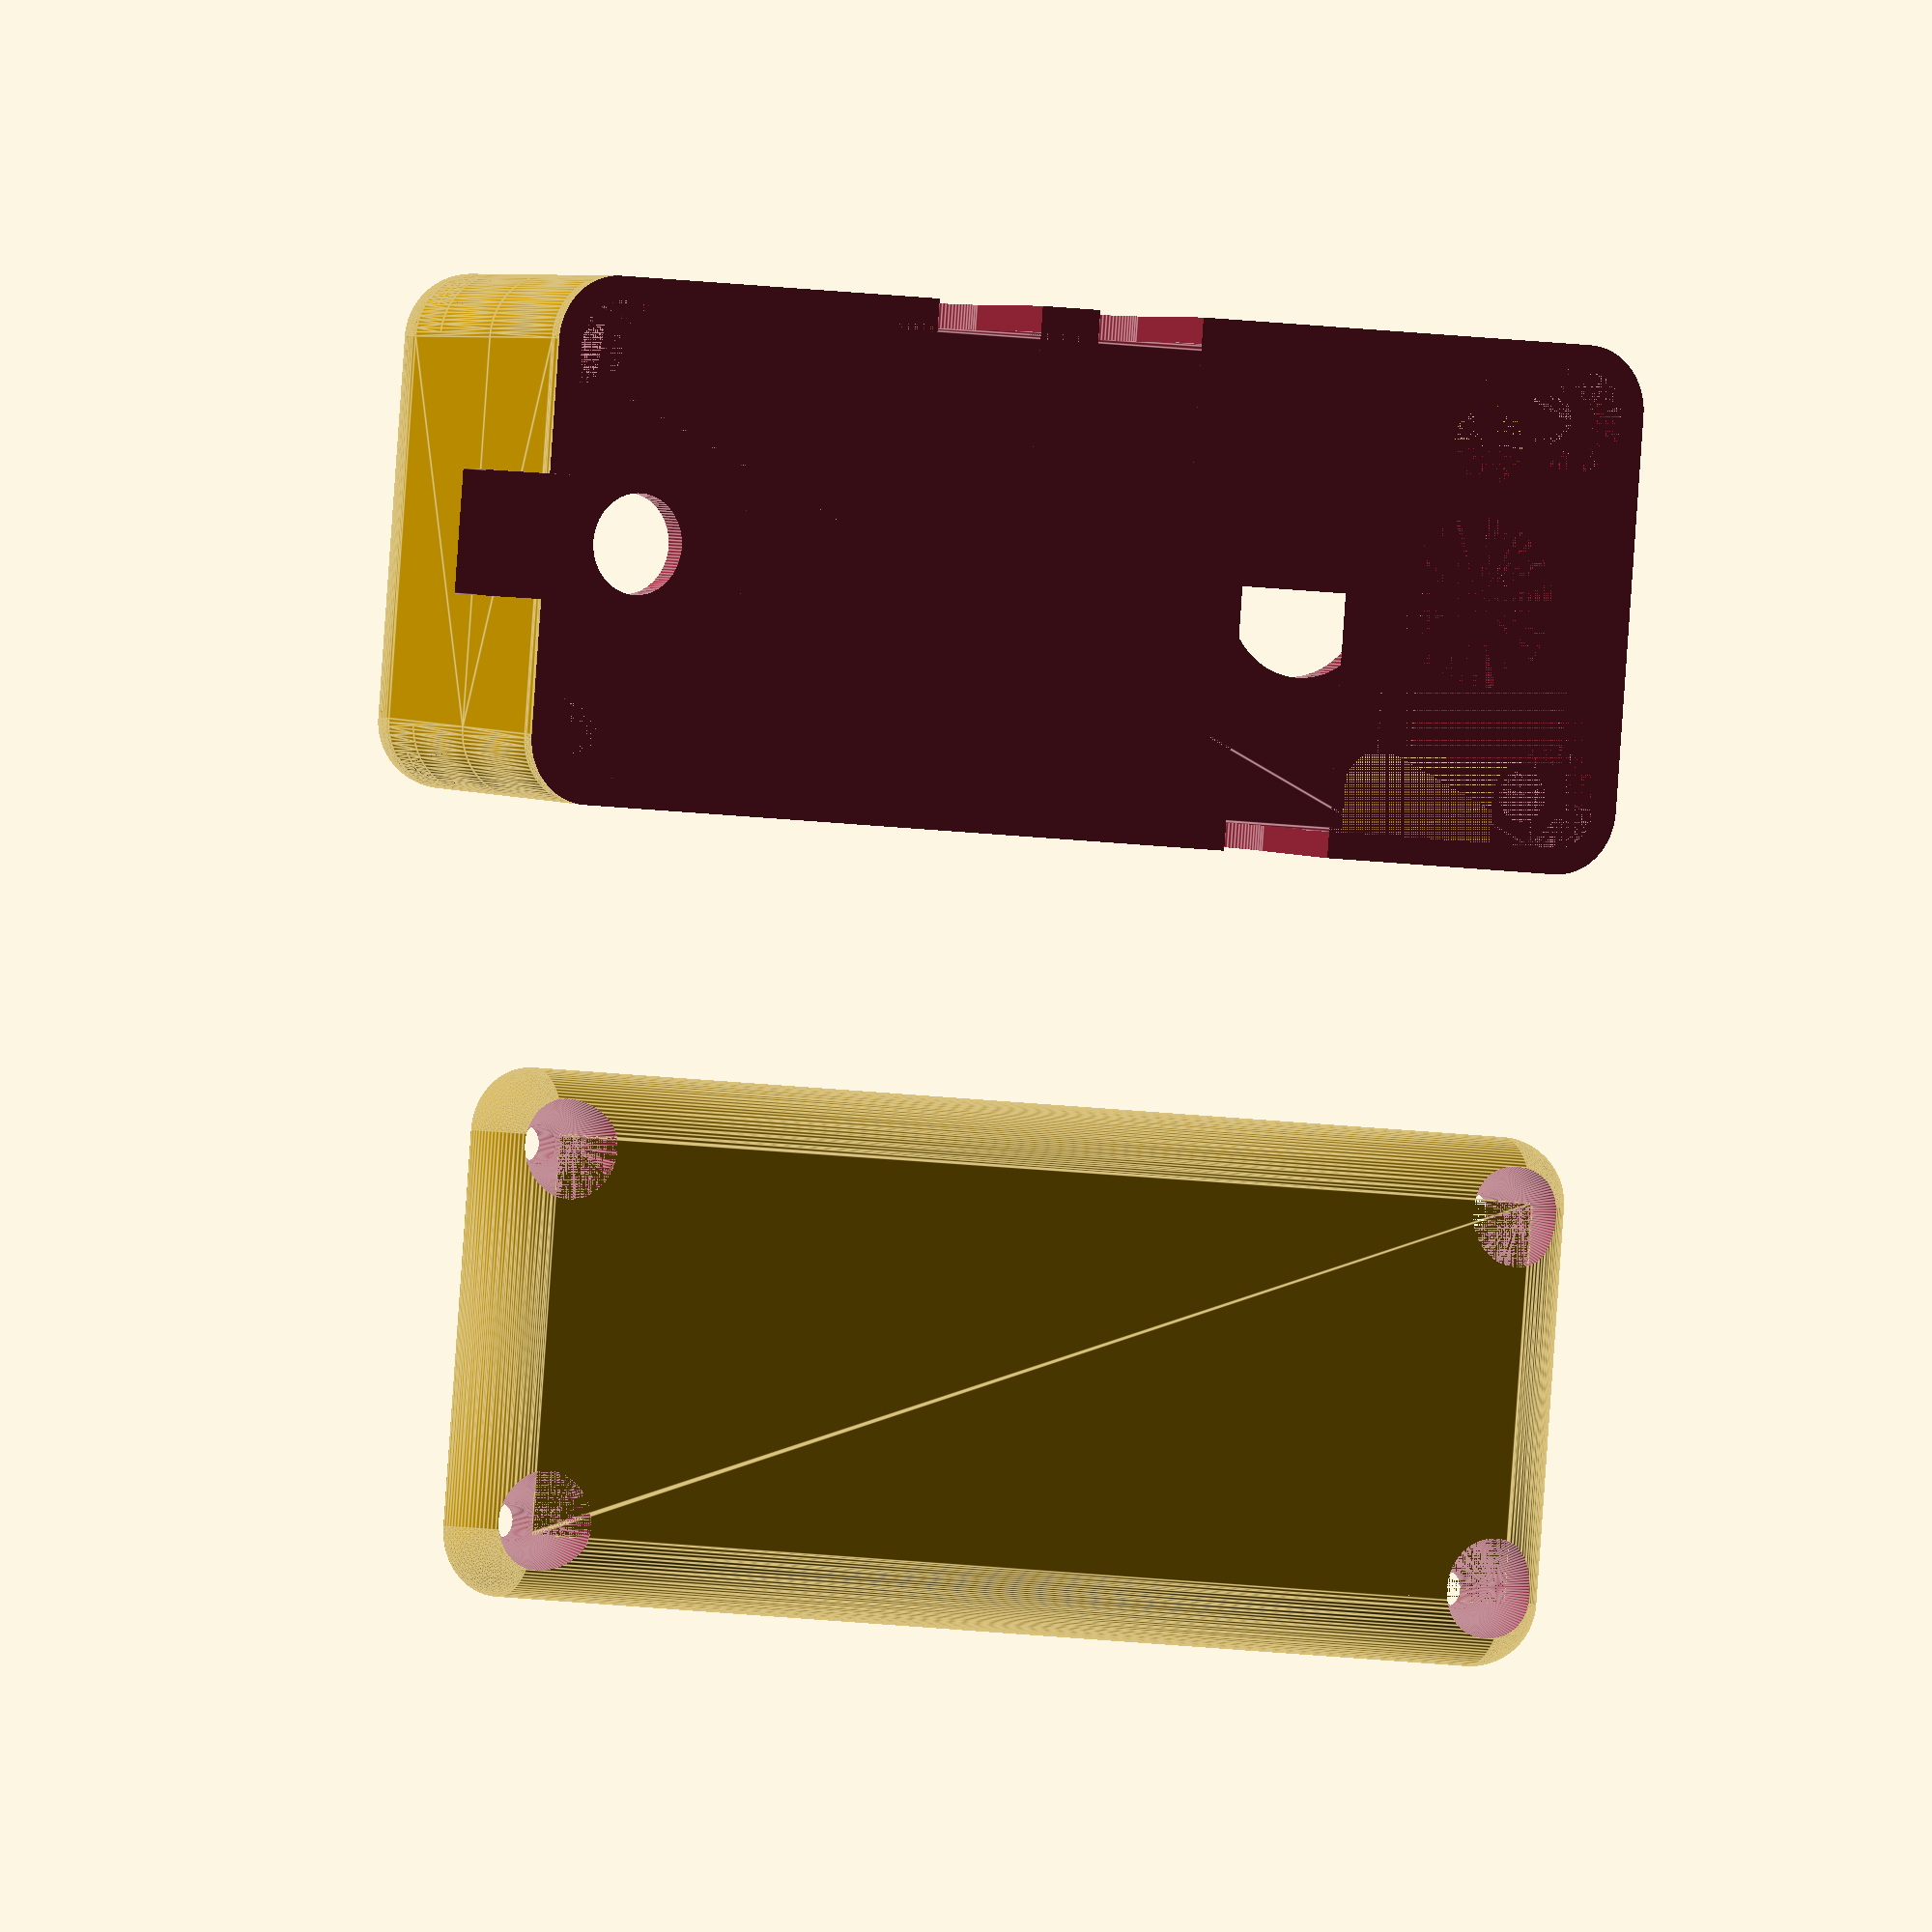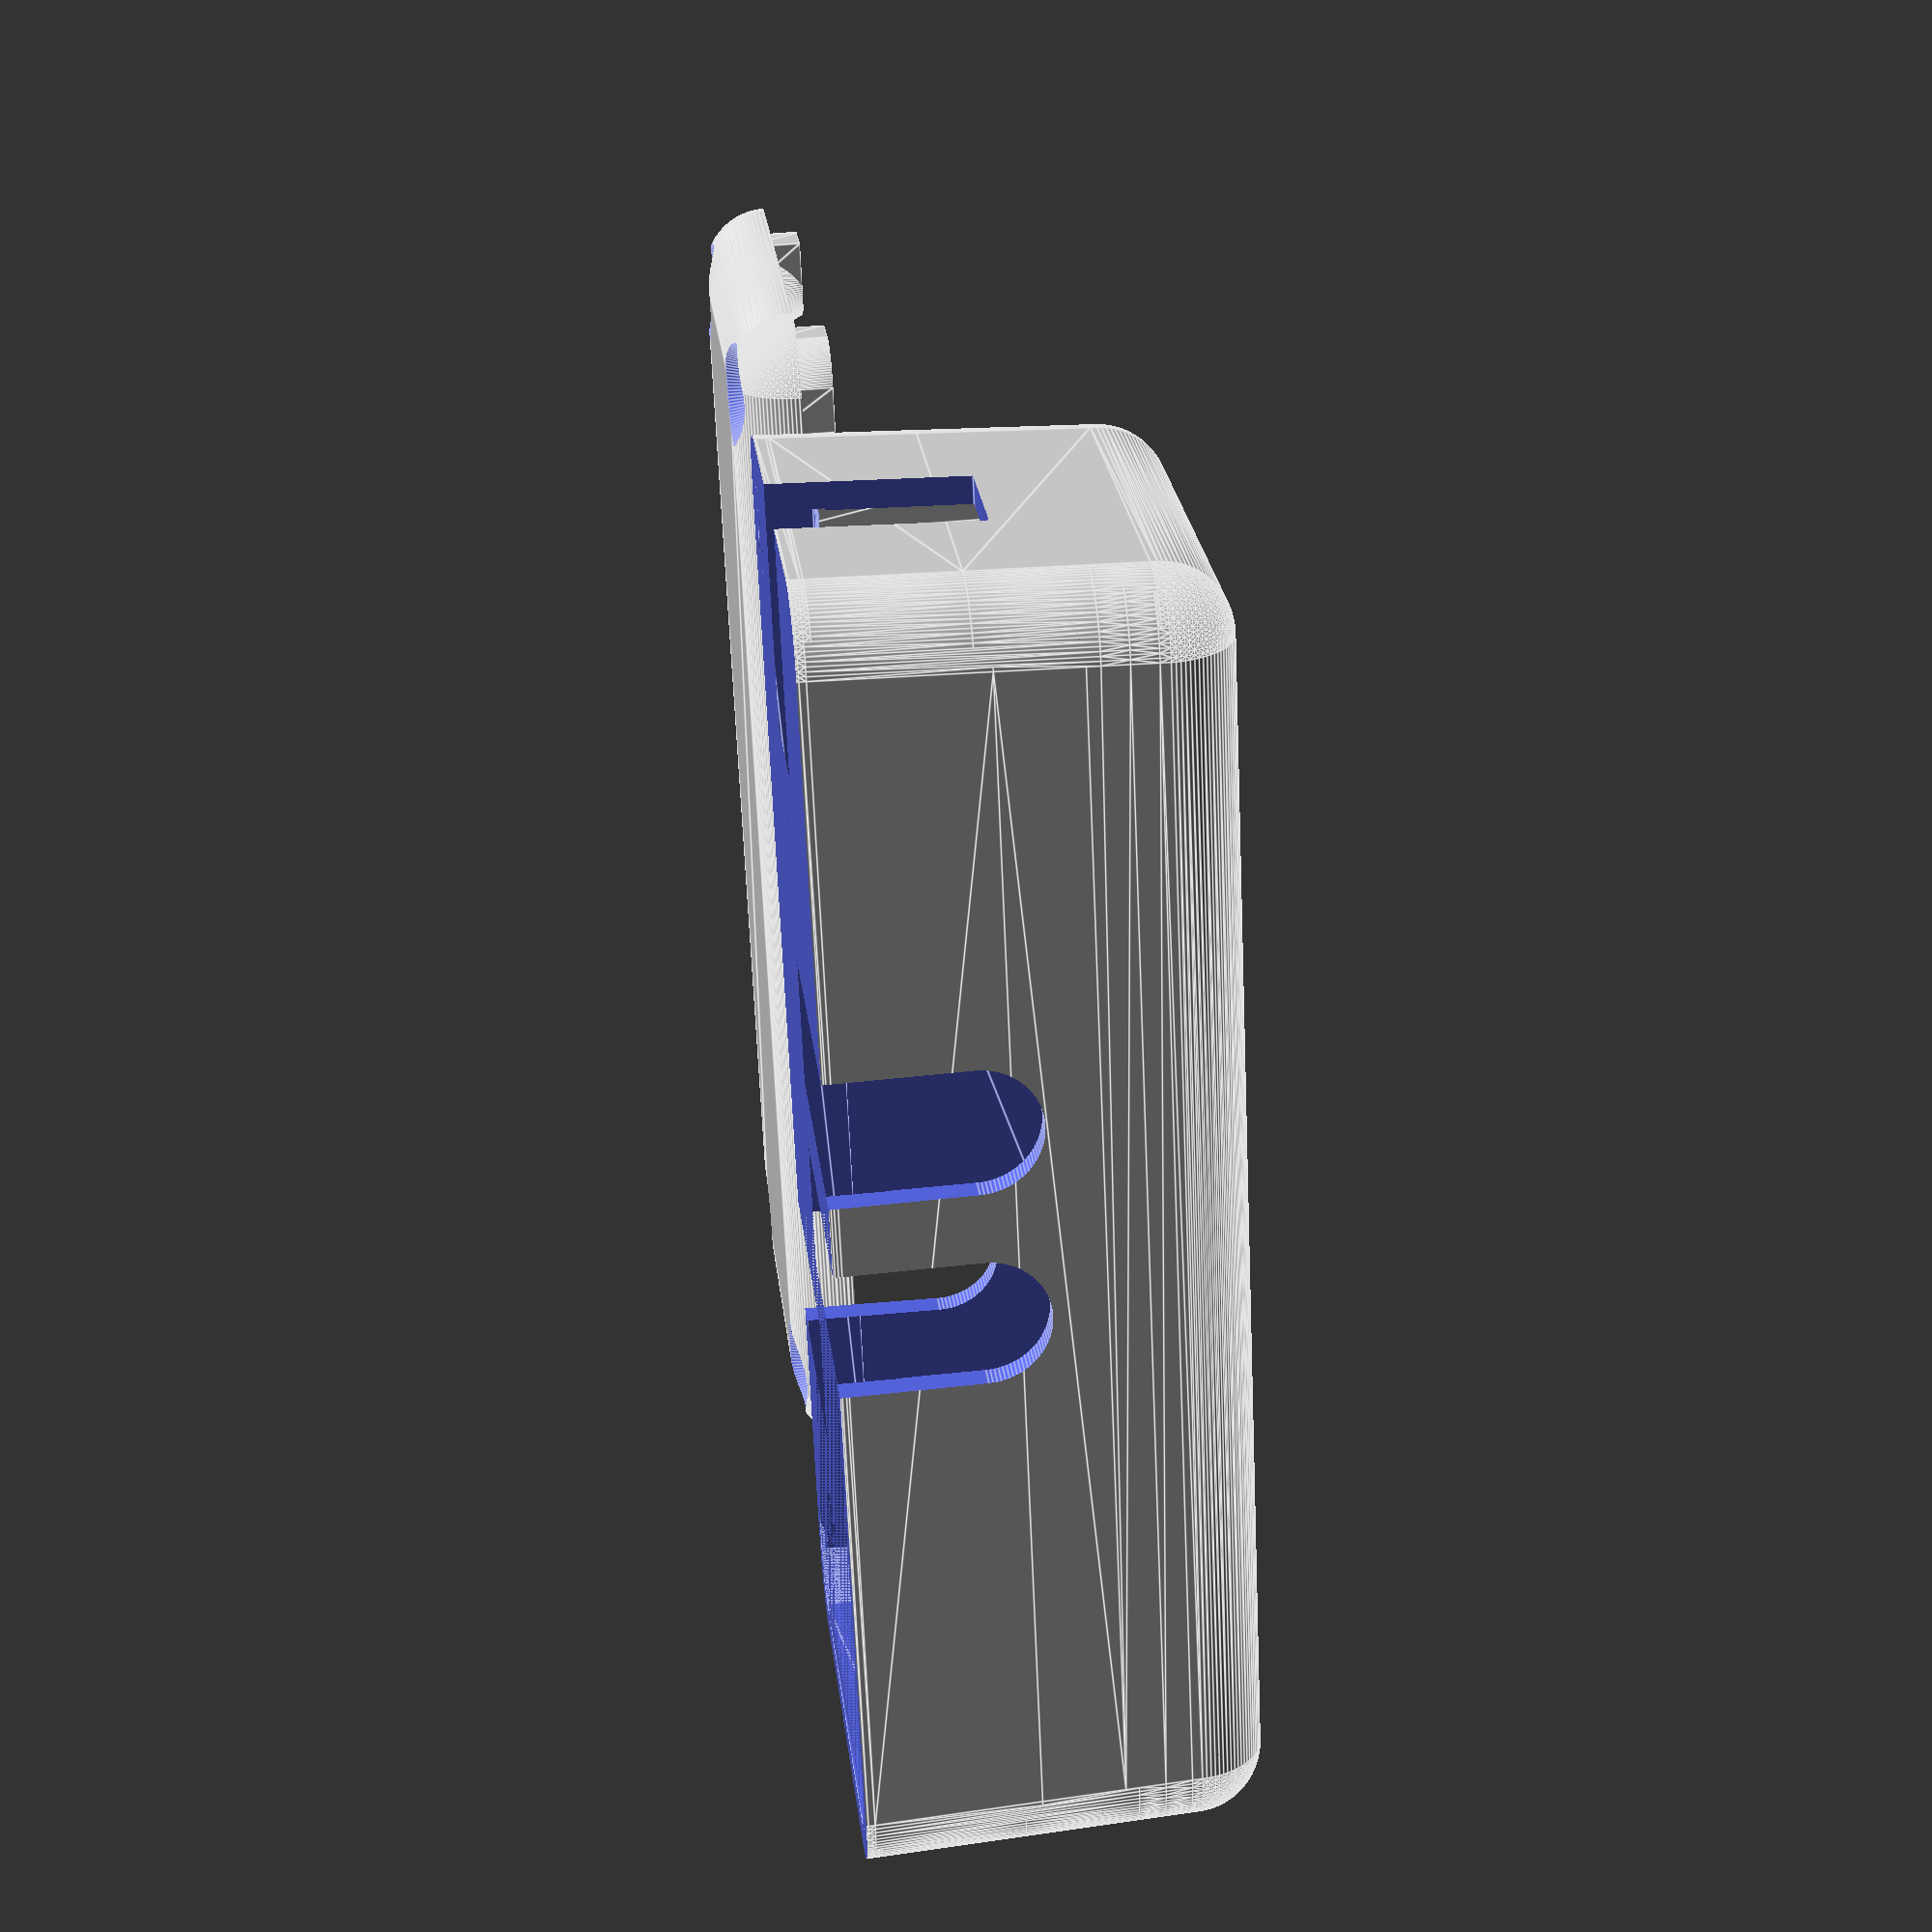
<openscad>
// Hammond 1590A enclosure
// Three-pot version with stomp switch and LED
$fn = 100;

// Knob definitions
no_knob = [];
one_knob = [[0,24]];
three_knob = [[-8, 32], [8, 32], [0,16]];
four_knob = [[-8, 32], [8, 32], [-8,16], [8,16]];

// Jack definitions
normal = [[0,-18], [-40,-4]];
splitter = [[0,-18], [-40,-4], [-40,10]];
joiner = [[0,-18], [-40,-4], [0,10]];

// Switch definitions
no_switch = [];
one_switch = [[12,-34]];

// This sets up the configuration
knob_positions = one_knob;
jack_positions = splitter;
switch_positions = no_switch;

screw_positions = [[-14.25,-41.3], [-14.25,41.3], [14.25,-41.3], [14.25,41.3]];

// Do the nice rounded corners and a slight
// taper on the exterior. We'll cut the bottom
// off as part of the cutouts, so don't worry
// about the part going under the XY plane
//
// Bottom: 40.0mm wide, 94.5mm tall
// Top:    38.5mm wide, 92.6mm tall
// 28.5mm high
module exterior()
{
    minkowski() {
        linear_extrude(height = 23.5, scale=[0.9625,0.98]) {
            square([30, 84.5], center=true);
        }
        sphere(r=5);
    }
}

// Same square as the exterior, but the minkowski circle
// is 3mm vs the 5mm sphere.  So basically 2mm walls
module bottom()
{
    minkowski() {
        square([30, 84.5], center=true);
        circle(r=3);
    }
}

// Screw pillar base
module screw_pillar_2d()
{
    for (i = [-1:2:1]) {
        for (j = [-1:2:1]) {
            translate([i*14.25, j*41.3]) {
                hull() {
                    circle(d=5);
                    translate([i*2.5, 0])
                        square(5, center=true);
                    translate([0, j*2.5])
                        square(5, center=true);
                }
            }
        }
    }
}

module screw_holes()
{
    for (pos = screw_positions)
        translate(pos) {
            cylinder(h=14, d=2.9);
            cylinder(h=5, r1=4, r2=1.5);
        }
}

// The bottom extruded up, but with the
// screw pillars removed
module interior_space()
{
    difference() {
        linear_extrude(height=26.5, scale=0.98)
            bottom();
        linear_extrude(height=26.5)
            screw_pillar_2d();
    }
}

// This is the interior that gets removed
module interior()
{
    linear_extrude(height=4)
        bottom();

    interior_space();
    screw_holes();
}

module knob_cutout(pos)
{
    translate(pos)
        cylinder(h=40, d=7.7);
}

module knobs()
{
    for (pos = knob_positions)
        knob_cutout(pos);
}

module jack_cutout(pos)
{
    translate(pos) {
        rotate(90, [0,1,0]) {
            translate([-10,0])
                cylinder(h=40, d=9);
            translate([0,0,20])
                cube([20,9,40], center=true);
        }
    }
}

module audio_jacks()
{
    for (pos = jack_positions)
        jack_cutout(pos);
}

// 9.5mm wide, 14mm high
module dc_jack()
{
    translate([0,45])
        cube([9.5,30,28], center=true);
}

// Stomp switch and hole for LED
module stomp_switch()
{
    translate([0,-34])
        cylinder(h=40, d=13);
    translate([-12,-34])
        cylinder(h=40, d=6);
    for (pos = switch_positions)
        translate(pos)
            cylinder(h=40, d=6);
}

module cut()
{
    interior();
    knobs();
    audio_jacks();
    dc_jack();
    stomp_switch();

    translate([0,0,-5])
        cube([100,100,10], center=true);
}


// Main body
difference() {
    exterior();
    cut();
}

// The lid is the rounded exterior, we're just cutting off
// the top instead of the bottom and then working on that.
module lid_cut()
{
    translate([0,0,20])
        cube([50,100,40], center=true);
    translate([0,0,-2.5])
        linear_extrude(height=3)
            bottom();
}

module lid()
{
    difference() {
        exterior();
        lid_cut();
    }

    // Add corner screw pillars
    // Reinforce around the screw heads
    translate([0,0,-2.5]) {
        linear_extrude(height=5) {
            intersection() {
                screw_pillar_2d();
                bottom();
            }
        }

        for (pos = screw_positions)
            translate(pos)
                cylinder(h=5,d1=10,d2=5);
    }
}

translate([60, 0, 5]) {
    difference() {
        lid();
        translate([0,0,-5])
            screw_holes();
    }
}

</openscad>
<views>
elev=357.9 azim=85.4 roll=150.2 proj=o view=edges
elev=314.6 azim=21.8 roll=263.3 proj=p view=edges
</views>
